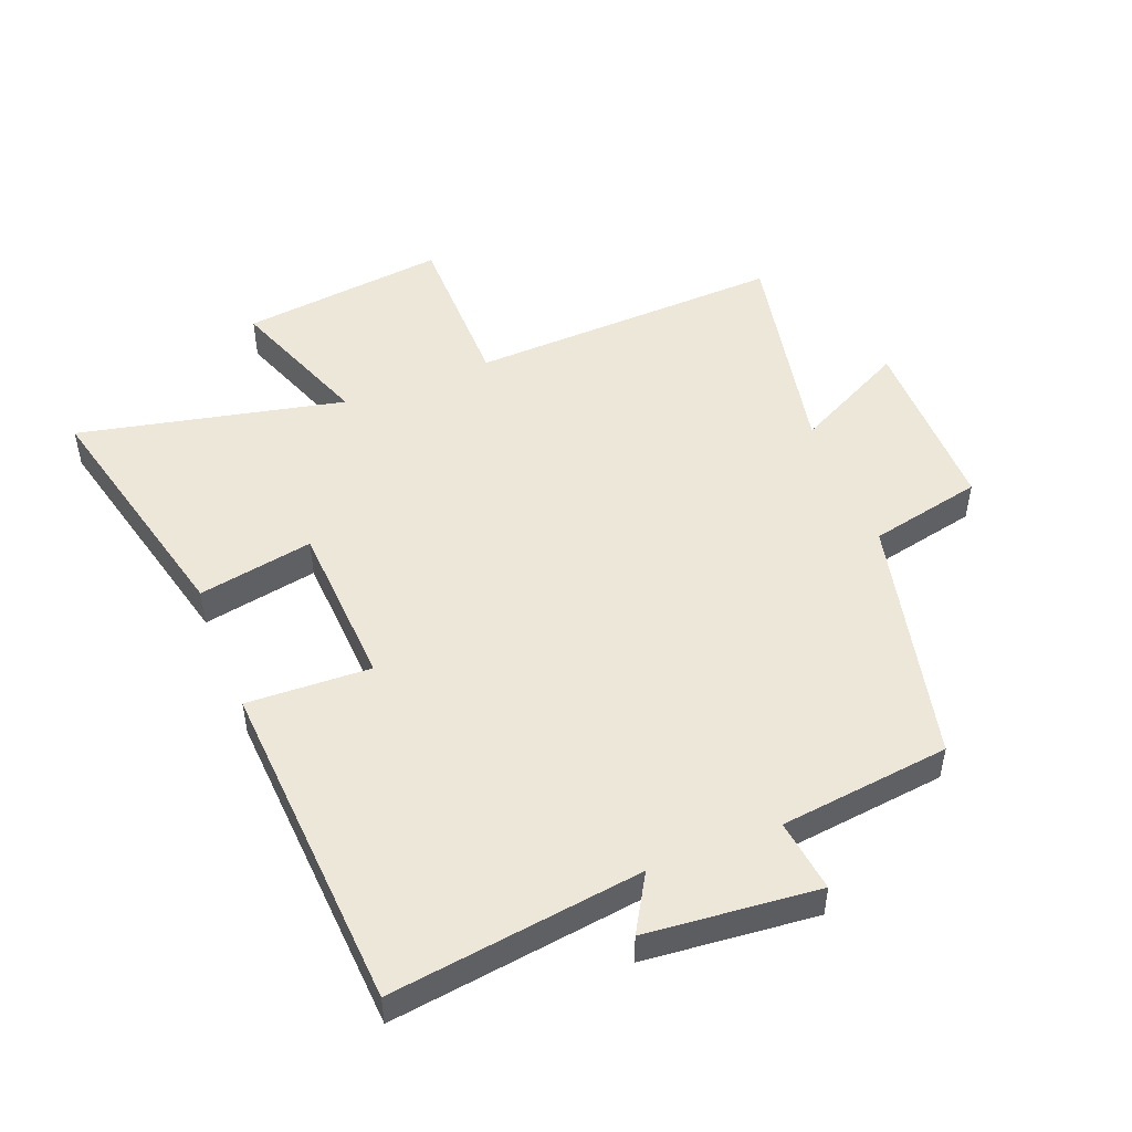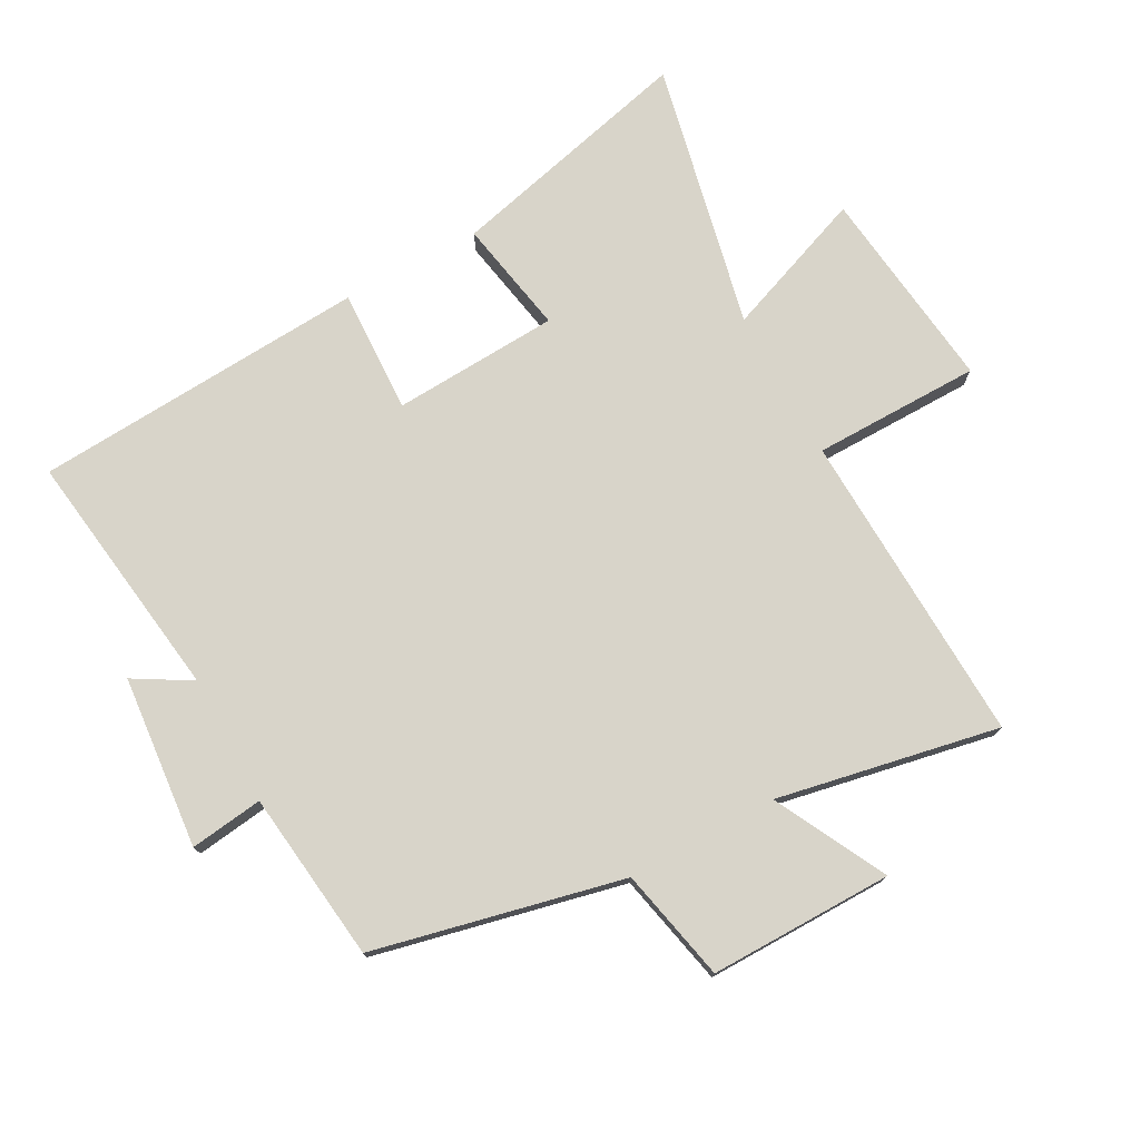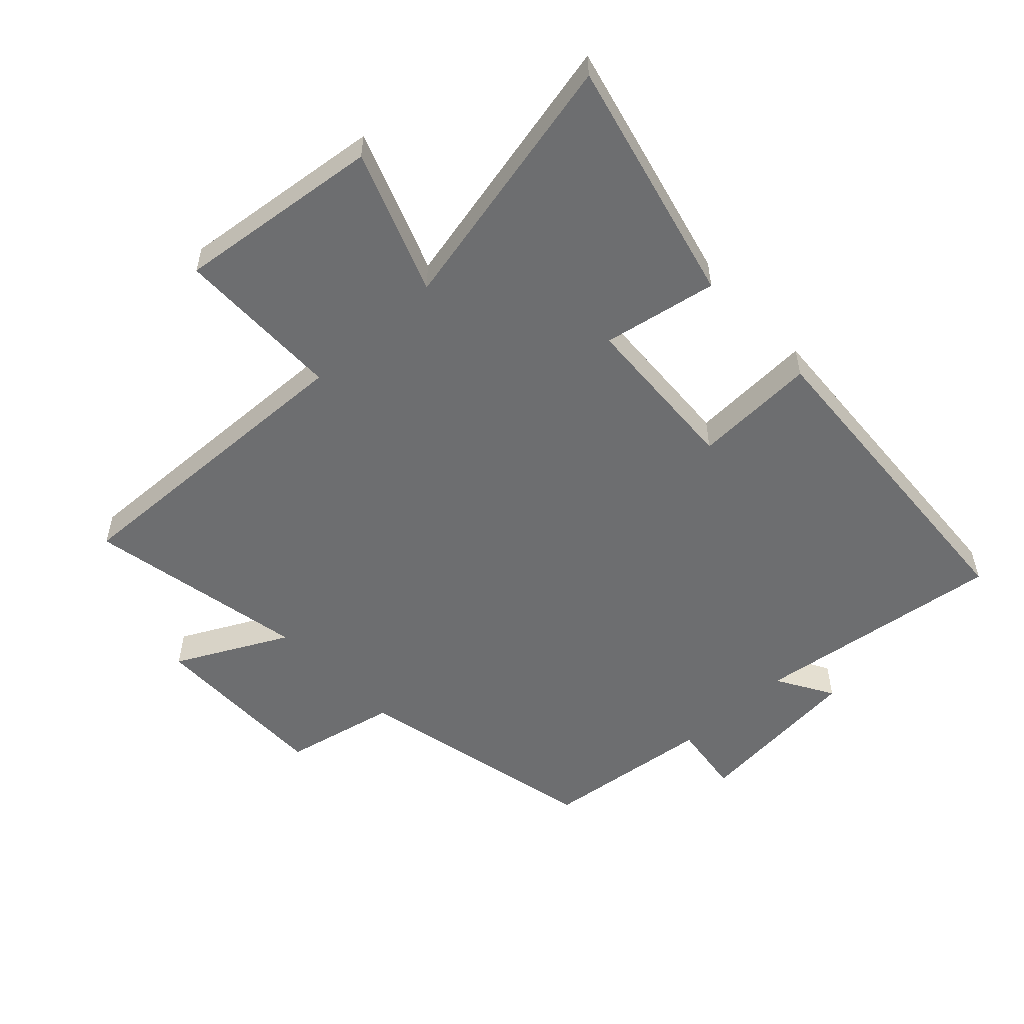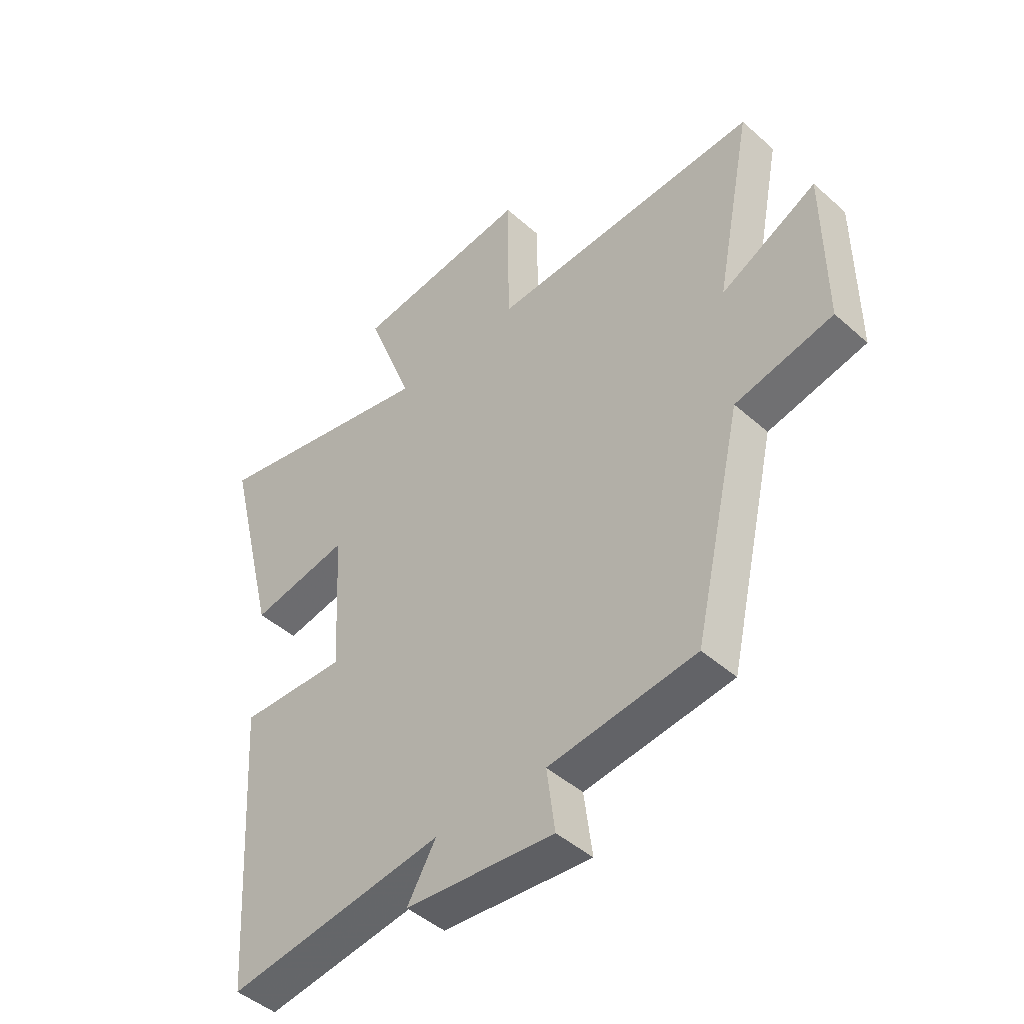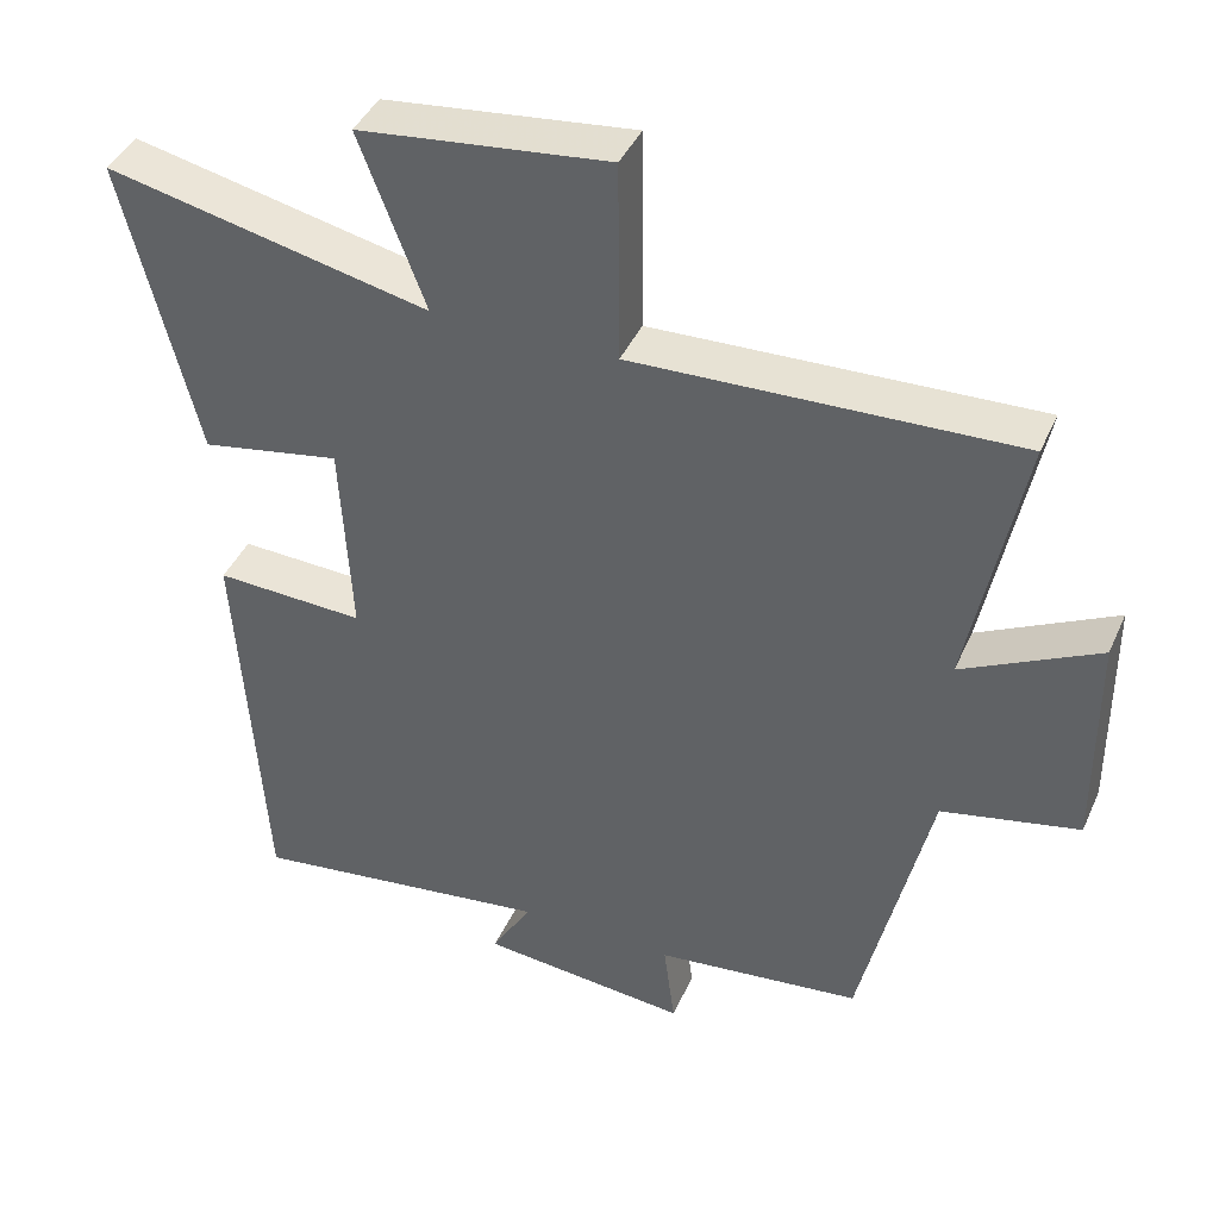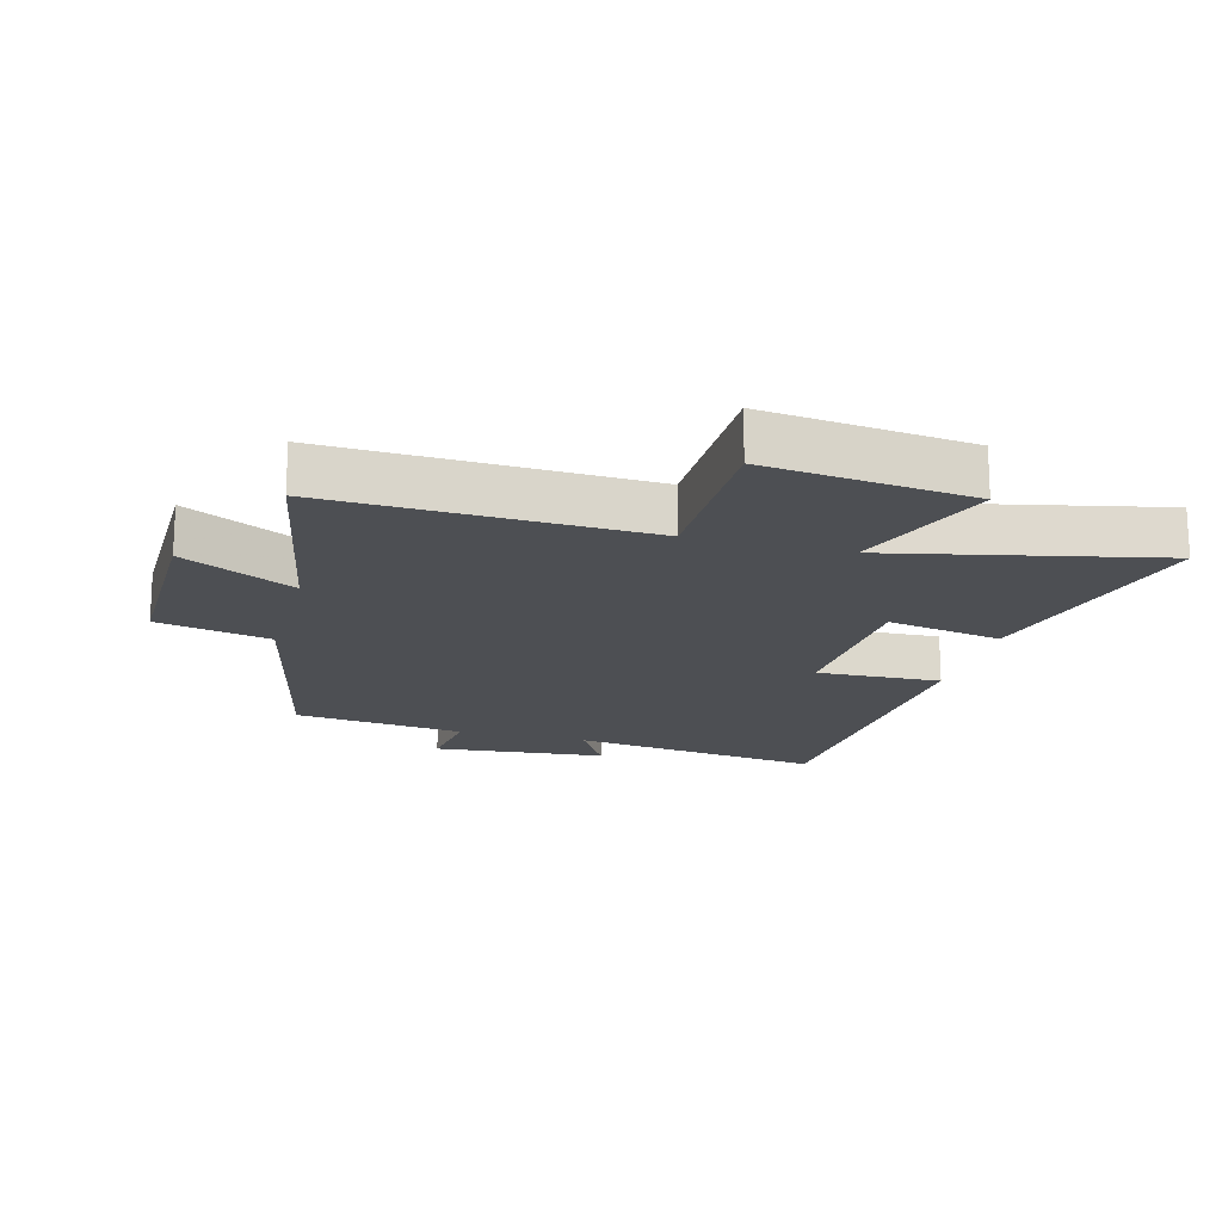
<metadata>
{"format":"obj","ext":"obj","renderer":"f3d","projection":"perspective","resolution":1024,"background":"white","views":[{"elev":49.9,"azim":158.5,"up":"+Y"},{"elev":75.7,"azim":-118.6,"up":"+Y"},{"elev":-54.2,"azim":43.1,"up":"+Y"},{"elev":-45.9,"azim":-135.4,"up":"+Z"},{"elev":41.8,"azim":-157.2,"up":"+Z"},{"elev":-17.8,"azim":-15.1,"up":"+Y"}]}
</metadata>
<code>
v -0.41 0.07 -0.468
v -0.5 0.07 -0.073
v -0.68 0.07 -0.034
v -0.678 0.07 0.258
v -0.5 0.07 0.167
v -0.569 0.07 0.519
v -0.069 0.07 0.5
v -0.067 0.07 0.766
v 0.259 0.07 0.728
v 0.173 0.07 0.5
v 0.596 0.07 0.592
v 0.5 0.07 0.199
v 0.317 0.07 0.233
v 0.303 0.07 -0.031
v 0.5 0.07 -0.023
v 0.467 0.07 -0.554
v 0.067 0.07 -0.5
v 0.12 0.07 -0.59
v -0.154 0.07 -0.616
v -0.139 0.07 -0.5
v -0.41 0 -0.468
v -0.5 0 -0.073
v -0.68 0 -0.034
v -0.678 0 0.258
v -0.5 0 0.167
v -0.569 0 0.519
v -0.069 0 0.5
v -0.067 0 0.766
v 0.259 0 0.728
v 0.173 0 0.5
v 0.596 0 0.592
v 0.5 0 0.199
v 0.317 0 0.233
v 0.303 0 -0.031
v 0.5 0 -0.023
v 0.467 0 -0.554
v 0.067 0 -0.5
v 0.12 0 -0.59
v -0.154 0 -0.616
v -0.139 0 -0.5
f 17 18 19 20
f 17 20 1 2
f 14 15 16 17
f 13 14 17 2
f 10 11 12 13
f 10 13 2 3
f 7 8 9 10
f 7 10 3
f 5 6 7
f 5 7 3
f 3 4 5
f 40 39 38 37
f 22 21 40 37
f 37 36 35 34
f 22 37 34 33
f 33 32 31 30
f 23 22 33 30
f 30 29 28 27
f 23 30 27
f 27 26 25
f 23 27 25
f 25 24 23
f 1 21 22 2
f 2 22 23 3
f 3 23 24 4
f 4 24 25 5
f 5 25 26 6
f 6 26 27 7
f 7 27 28 8
f 8 28 29 9
f 9 29 30 10
f 10 30 31 11
f 11 31 32 12
f 12 32 33 13
f 13 33 34 14
f 14 34 35 15
f 15 35 36 16
f 16 36 37 17
f 17 37 38 18
f 18 38 39 19
f 19 39 40 20
f 20 40 21 1

</code>
